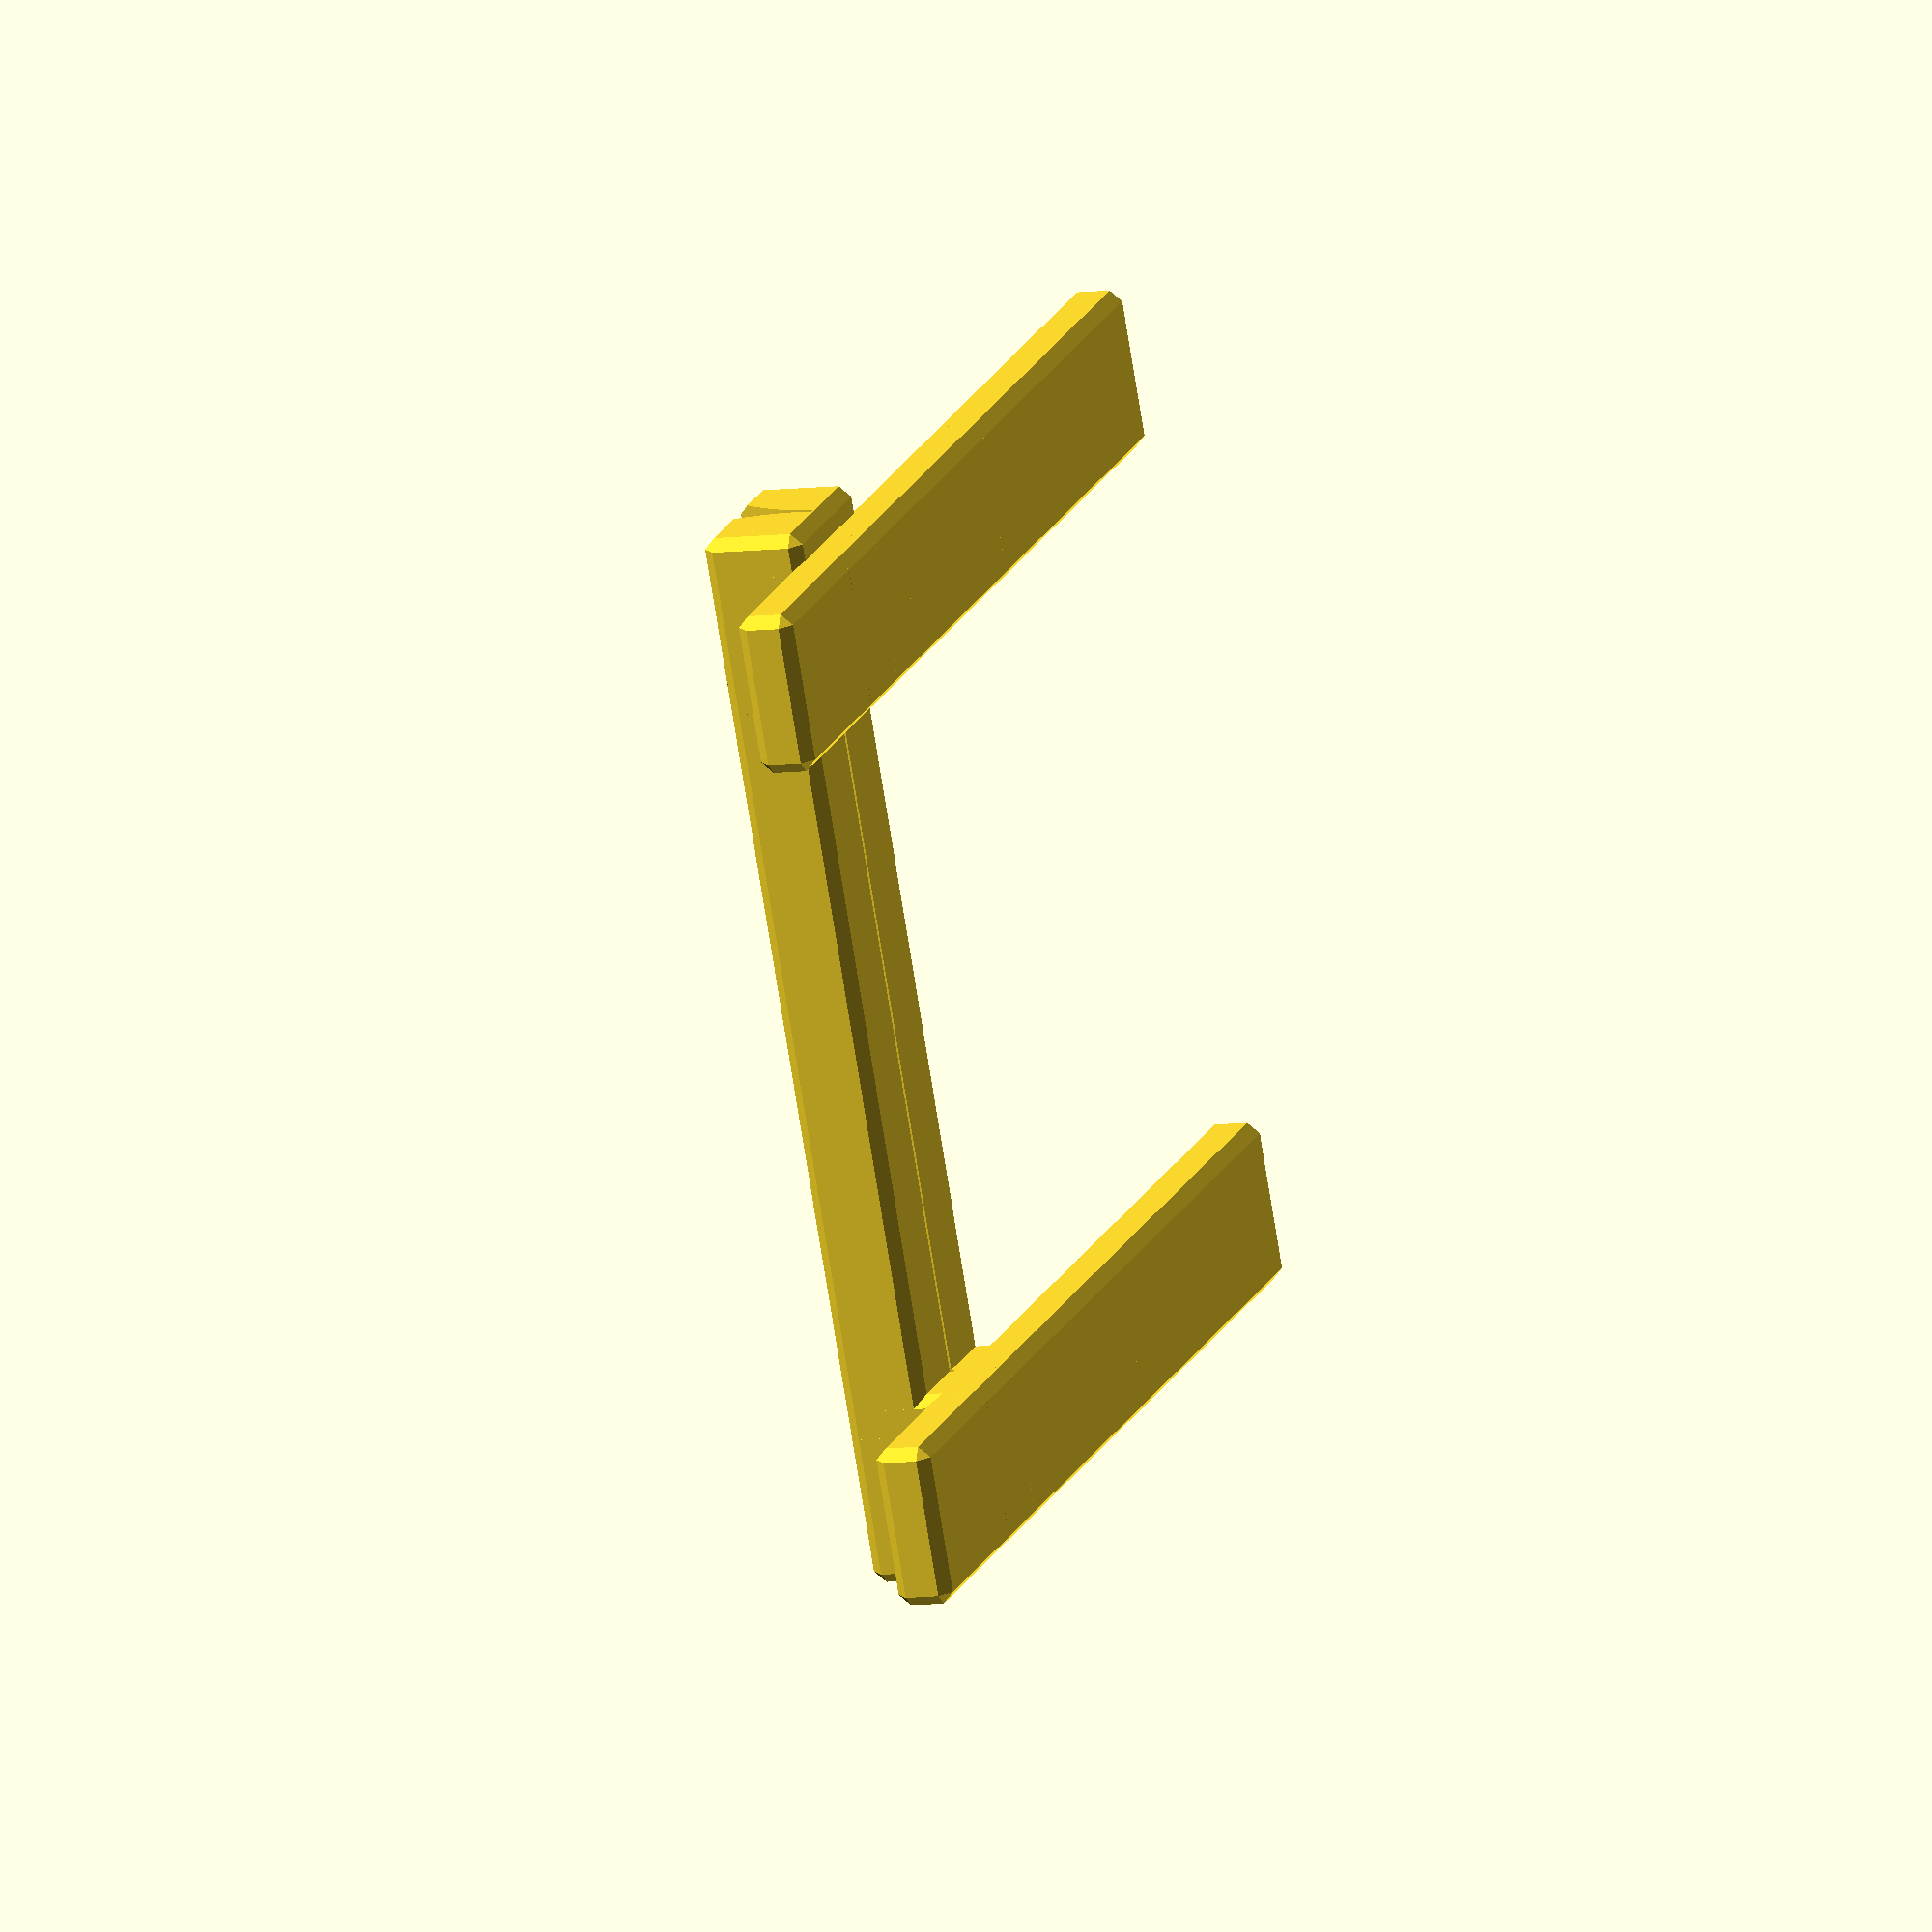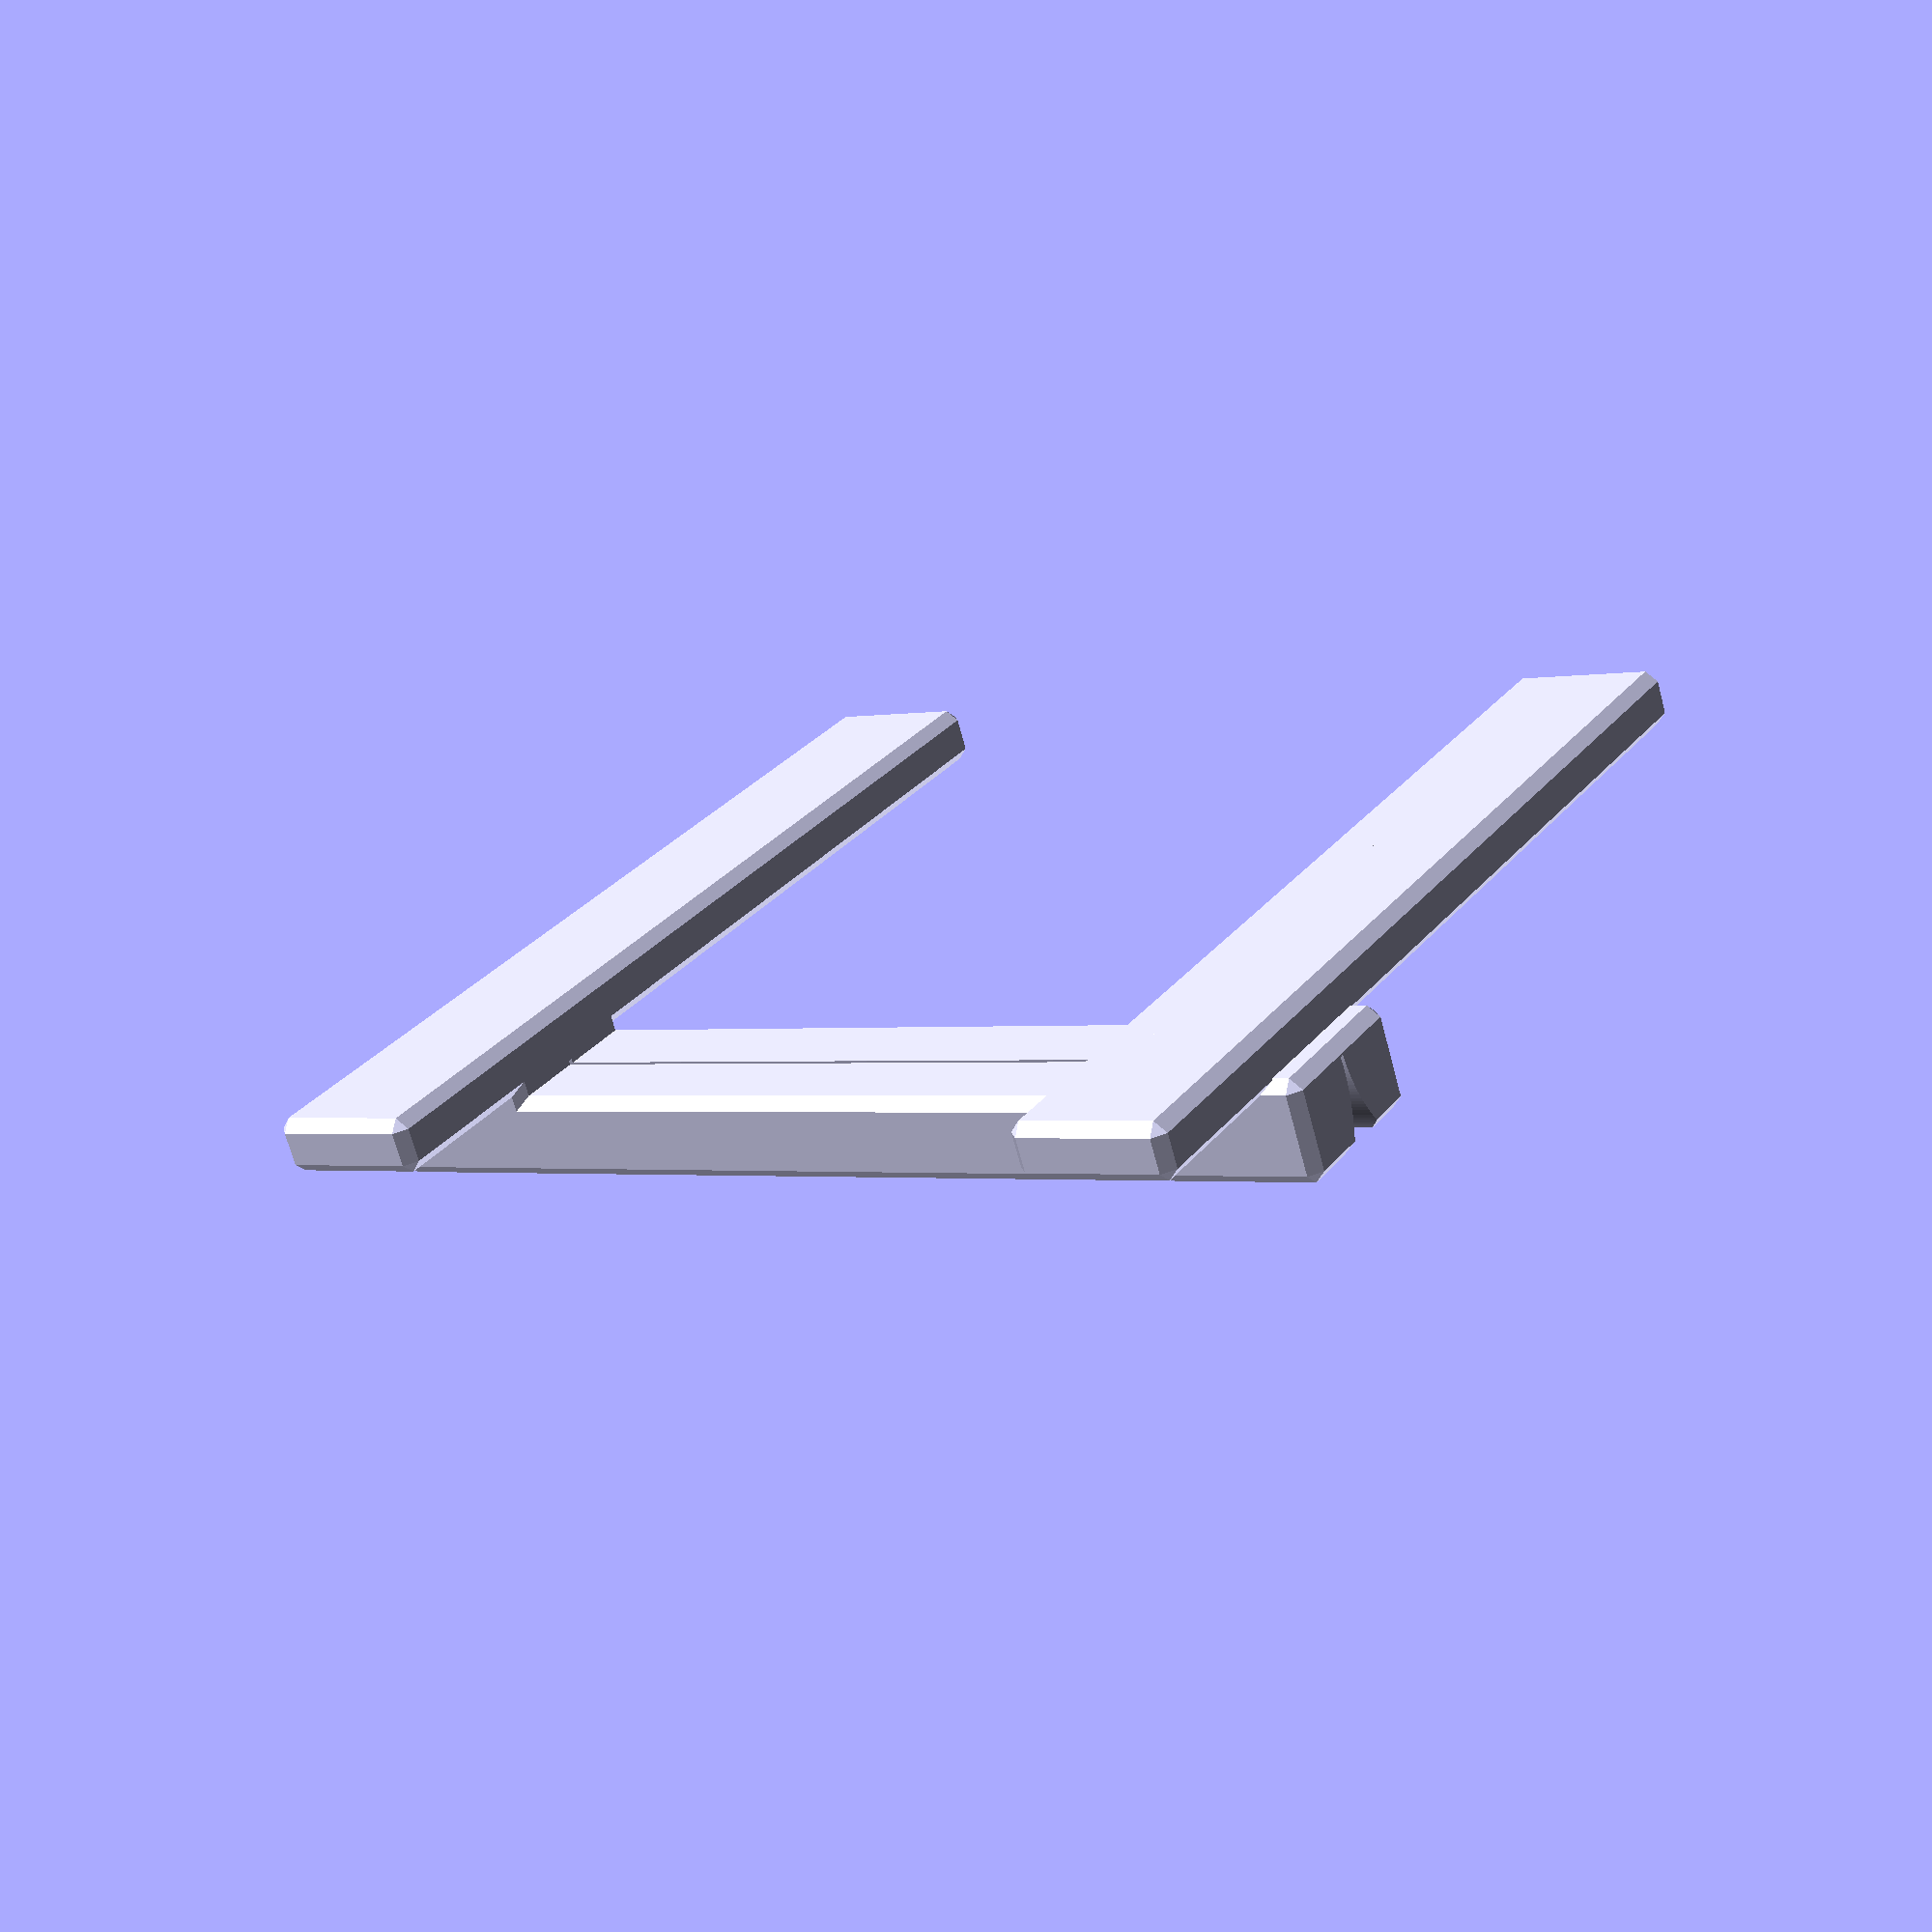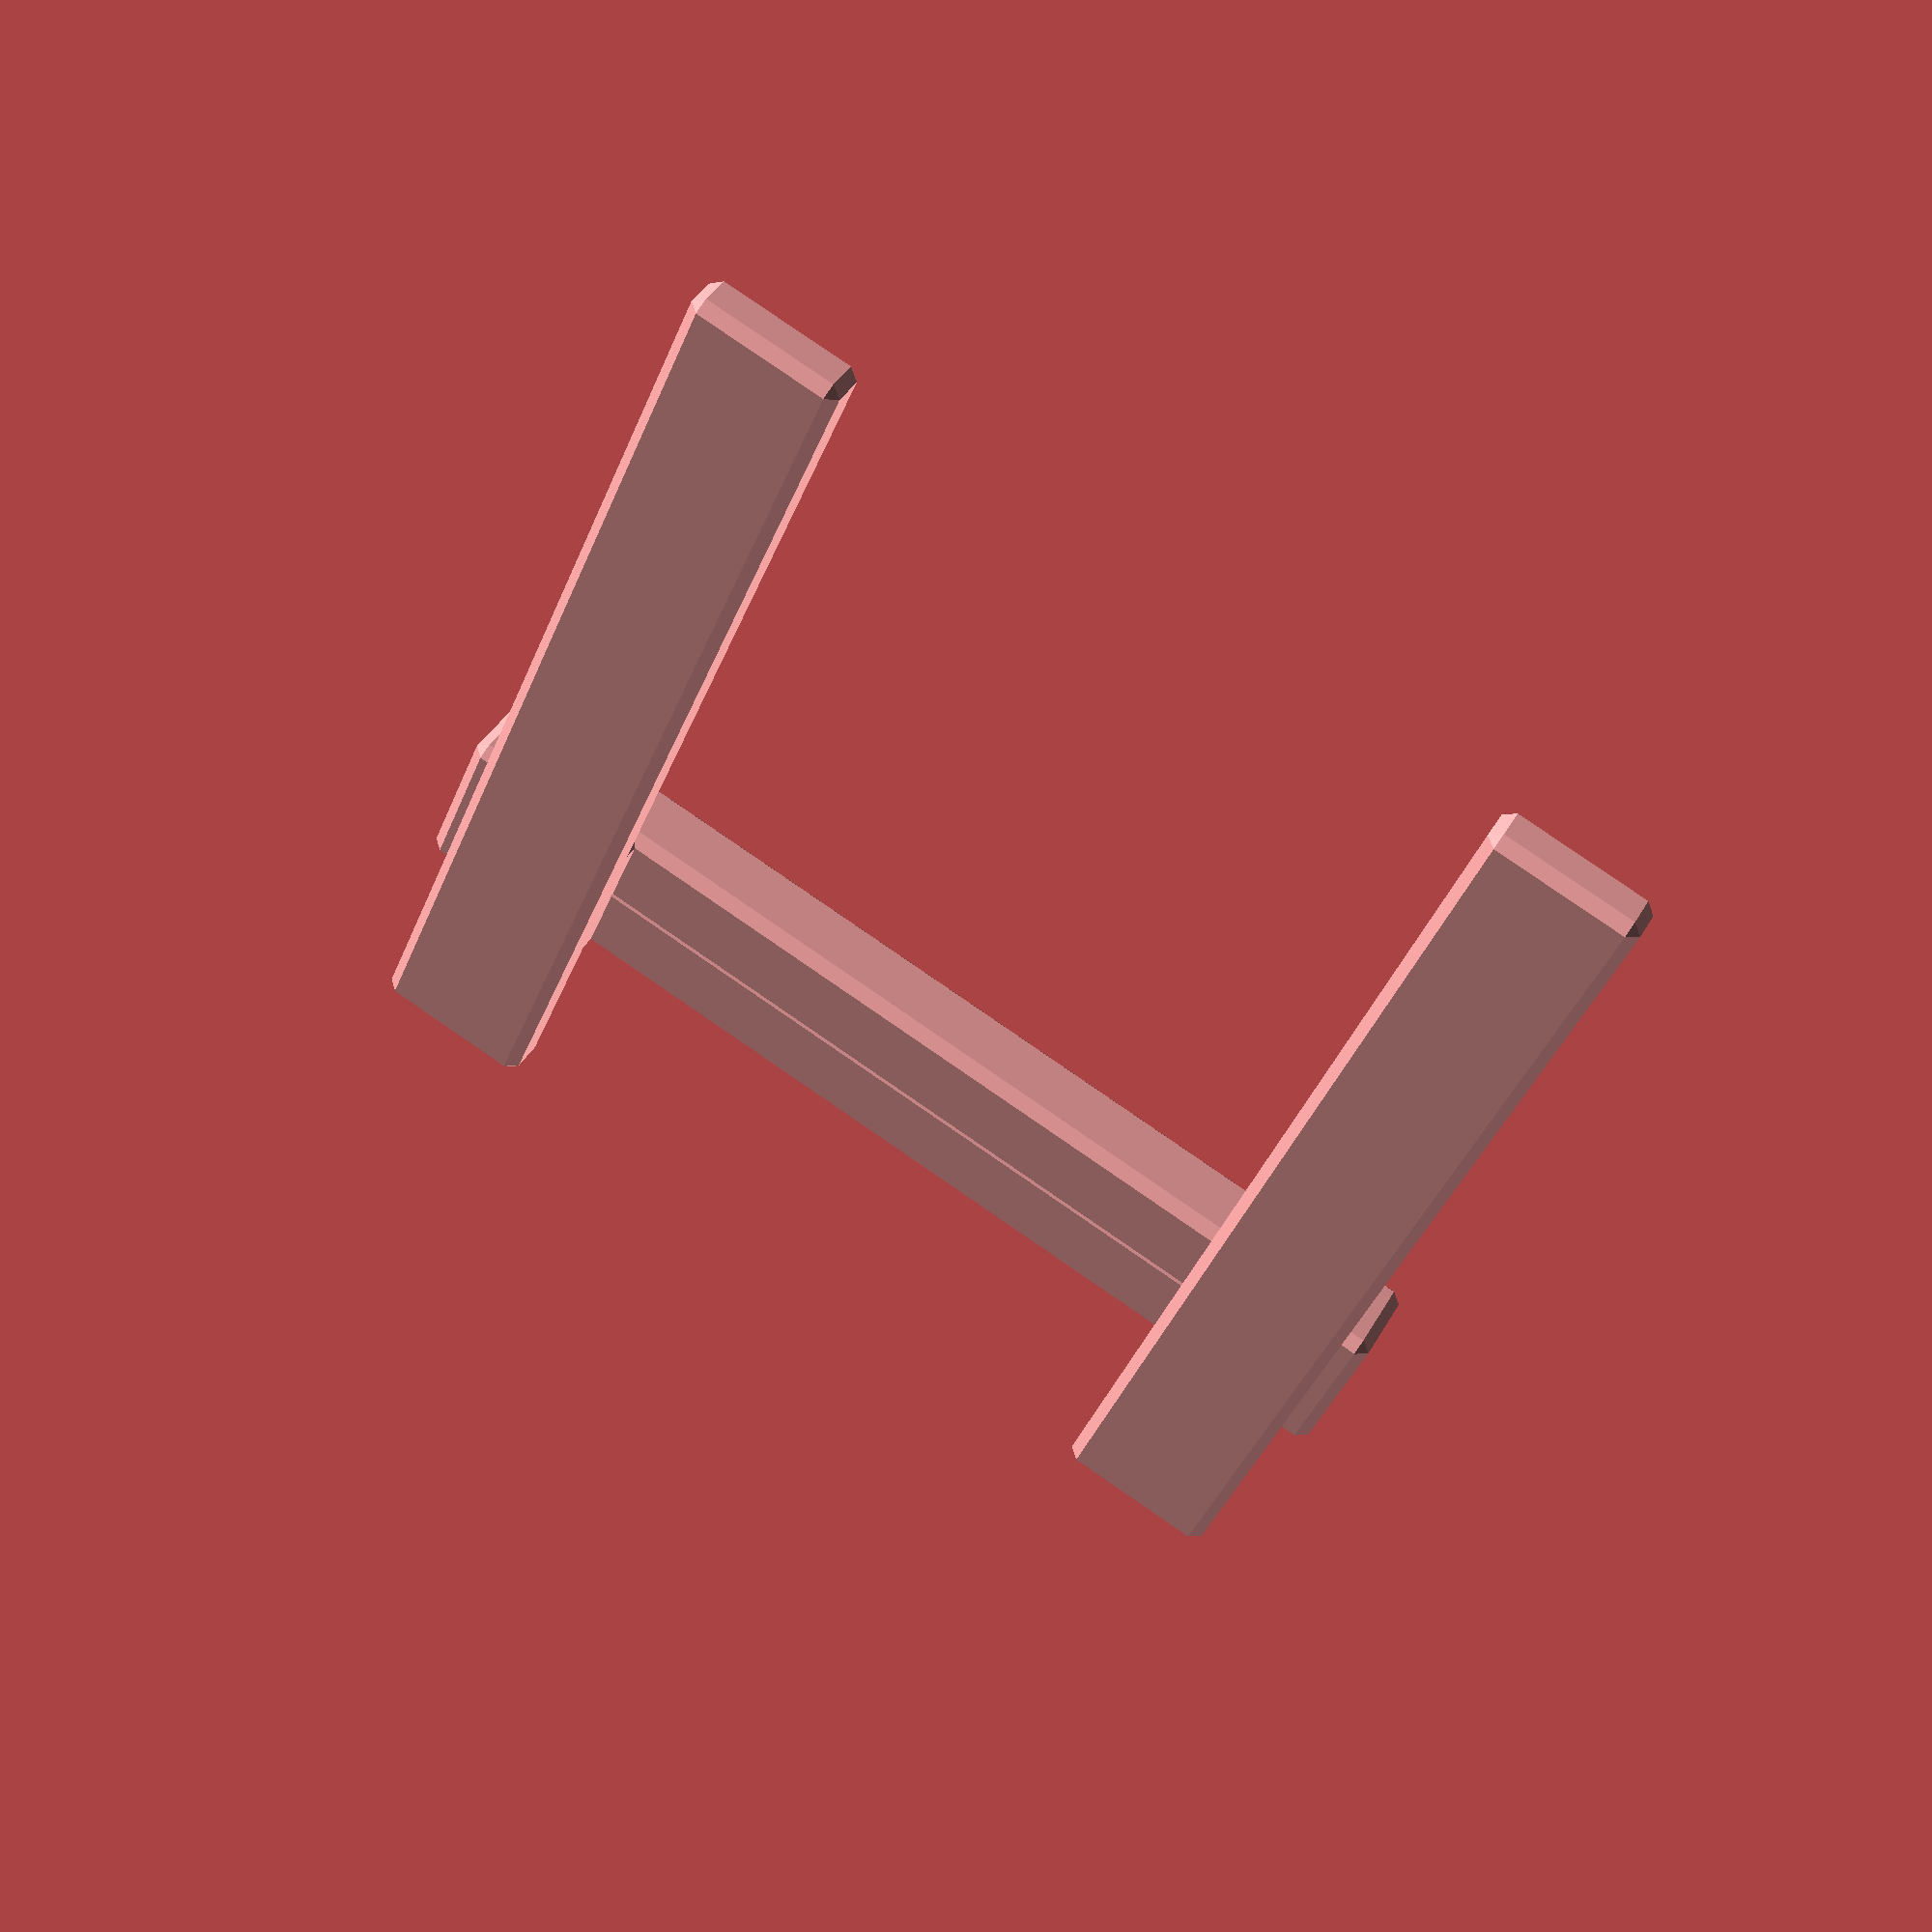
<openscad>
$fn=256;$fa=6;


difference() {
	union() {
		translate(v = [-15.1500000000, 0, 0]) {
			translate(v = [0, 18.0000000000, 1.0000000000]) {
				hull() {
					cube(center = true, size = [5.7000000000, 35.2000000000, 1.2000000000]);
					cube(center = true, size = [4.9000000000, 36, 1.2000000000]);
					cube(center = true, size = [4.9000000000, 35.2000000000, 2]);
				}
			}
		}
		translate(v = [15.1500000000, 0, 0]) {
			translate(v = [0, 18.0000000000, 1.0000000000]) {
				hull() {
					cube(center = true, size = [5.7000000000, 35.2000000000, 1.2000000000]);
					cube(center = true, size = [4.9000000000, 36, 1.2000000000]);
					cube(center = true, size = [4.9000000000, 35.2000000000, 2]);
				}
			}
		}
		translate(v = [0, 27, 3.6500000000]) {
			hull() {
				cube(center = true, size = [36, 5.2000000000, 2.2000000000]);
				cube(center = true, size = [35.2000000000, 6, 2.2000000000]);
				cube(center = true, size = [35.2000000000, 5.2000000000, 3]);
			}
		}
		translate(v = [15.1500000000, 27, 0]) {
			translate(v = [0, 0, 2.5000000000]) {
				hull() {
					cube(center = true, size = [5.7000000000, 5.2000000000, 4.2000000000]);
					cube(center = true, size = [4.9000000000, 6, 4.2000000000]);
					cube(center = true, size = [4.9000000000, 5.2000000000, 5]);
				}
			}
		}
		translate(v = [-15.1500000000, 27, 0]) {
			translate(v = [0, 0, 2.5000000000]) {
				hull() {
					cube(center = true, size = [5.7000000000, 5.2000000000, 4.2000000000]);
					cube(center = true, size = [4.9000000000, 6, 4.2000000000]);
					cube(center = true, size = [4.9000000000, 5.2000000000, 5]);
				}
			}
		}
		translate(v = [16.1500000000, 27, 0]) {
			translate(v = [0, 0, 3.3500000000]) {
				hull() {
					cube(center = true, size = [5.7000000000, 5.2000000000, 2.8000000000]);
					cube(center = true, size = [4.9000000000, 6, 2.8000000000]);
					cube(center = true, size = [4.9000000000, 5.2000000000, 3.6000000000]);
				}
			}
		}
		translate(v = [-16.1500000000, 27, 0]) {
			translate(v = [0, 0, 3.3500000000]) {
				hull() {
					cube(center = true, size = [5.7000000000, 5.2000000000, 2.8000000000]);
					cube(center = true, size = [4.9000000000, 6, 2.8000000000]);
					cube(center = true, size = [4.9000000000, 5.2000000000, 3.6000000000]);
				}
			}
		}
	}
	translate(v = [0, 27, 2.0100000000]) {
		rotate(a = [5, 0, 0]) {
			difference() {
				translate(v = [0, 0, 10]) {
					cube(center = true, size = [50, 3, 20]);
				}
				translate(v = [0, 6.1500000000, 0]) {
					rotate(a = [0, 90, 0]) {
						cylinder(center = true, h = 50, r = 6);
					}
				}
				translate(v = [0, -6, 0]) {
					rotate(a = [0, 90, 0]) {
						cylinder(center = true, h = 50, r = 6);
					}
				}
			}
		}
	}
}

</openscad>
<views>
elev=187.9 azim=295.9 roll=69.0 proj=o view=solid
elev=69.5 azim=147.4 roll=195.0 proj=p view=solid
elev=141.6 azim=336.8 roll=333.8 proj=p view=solid
</views>
